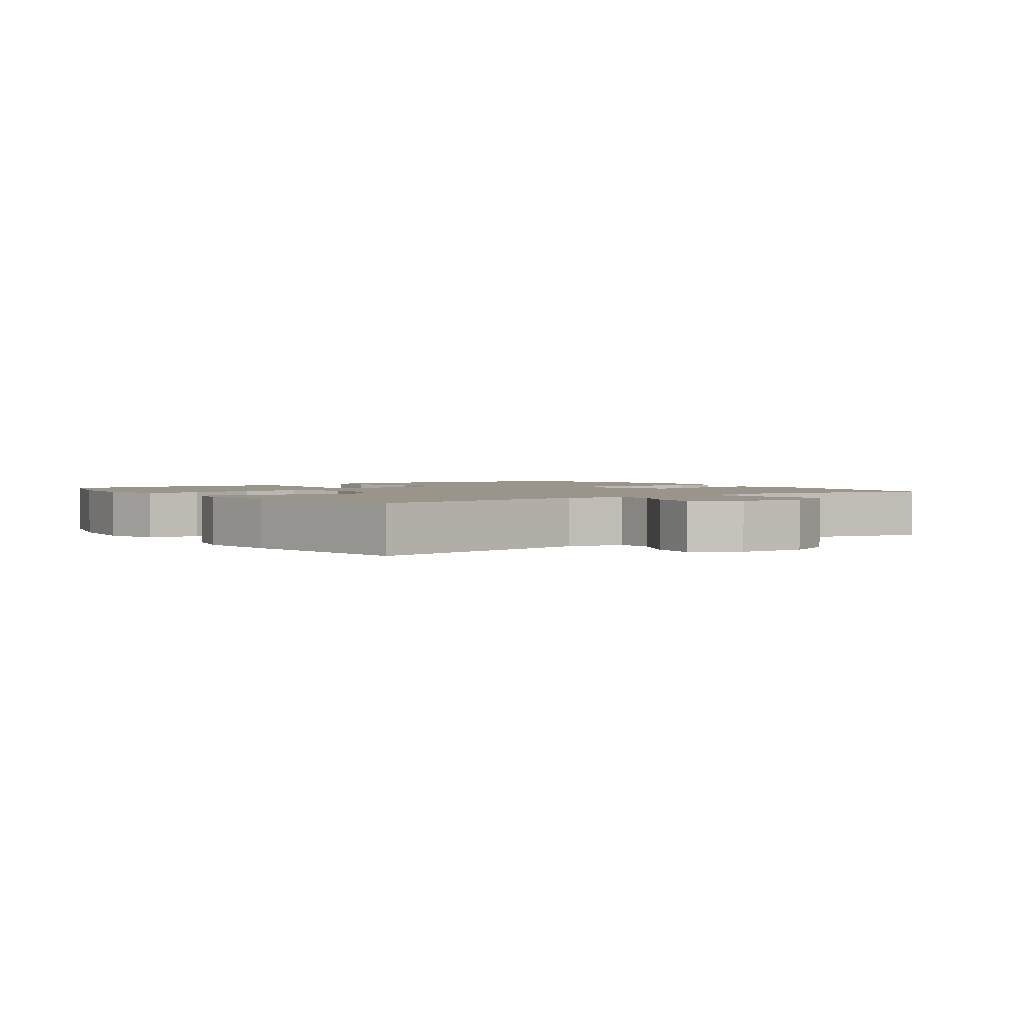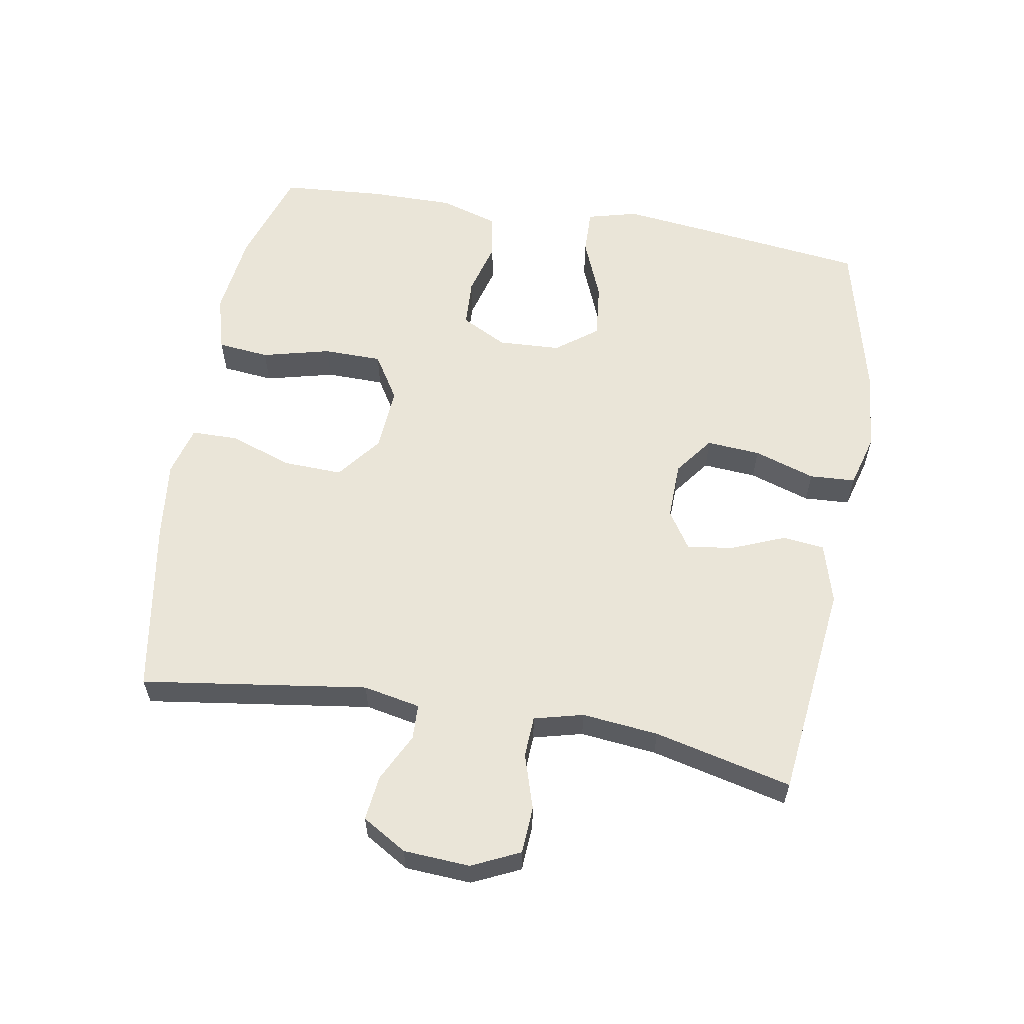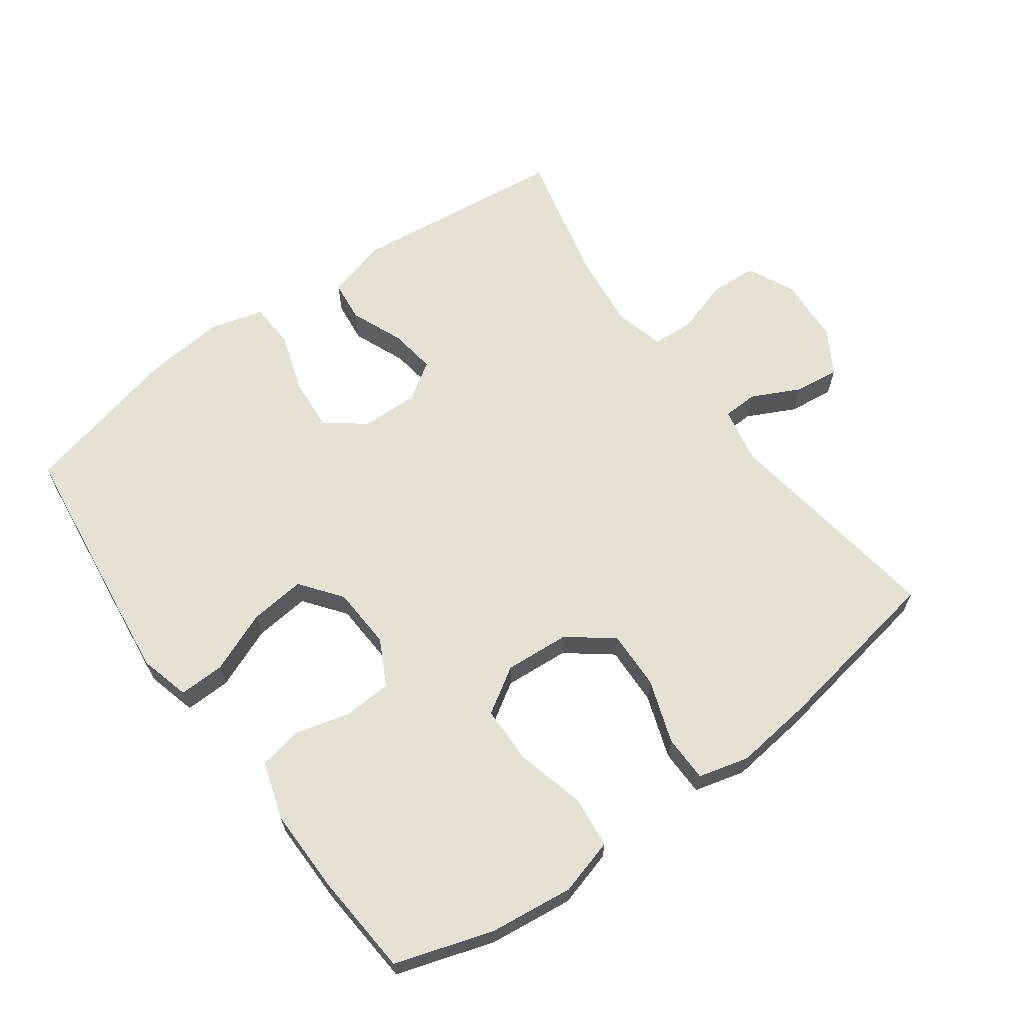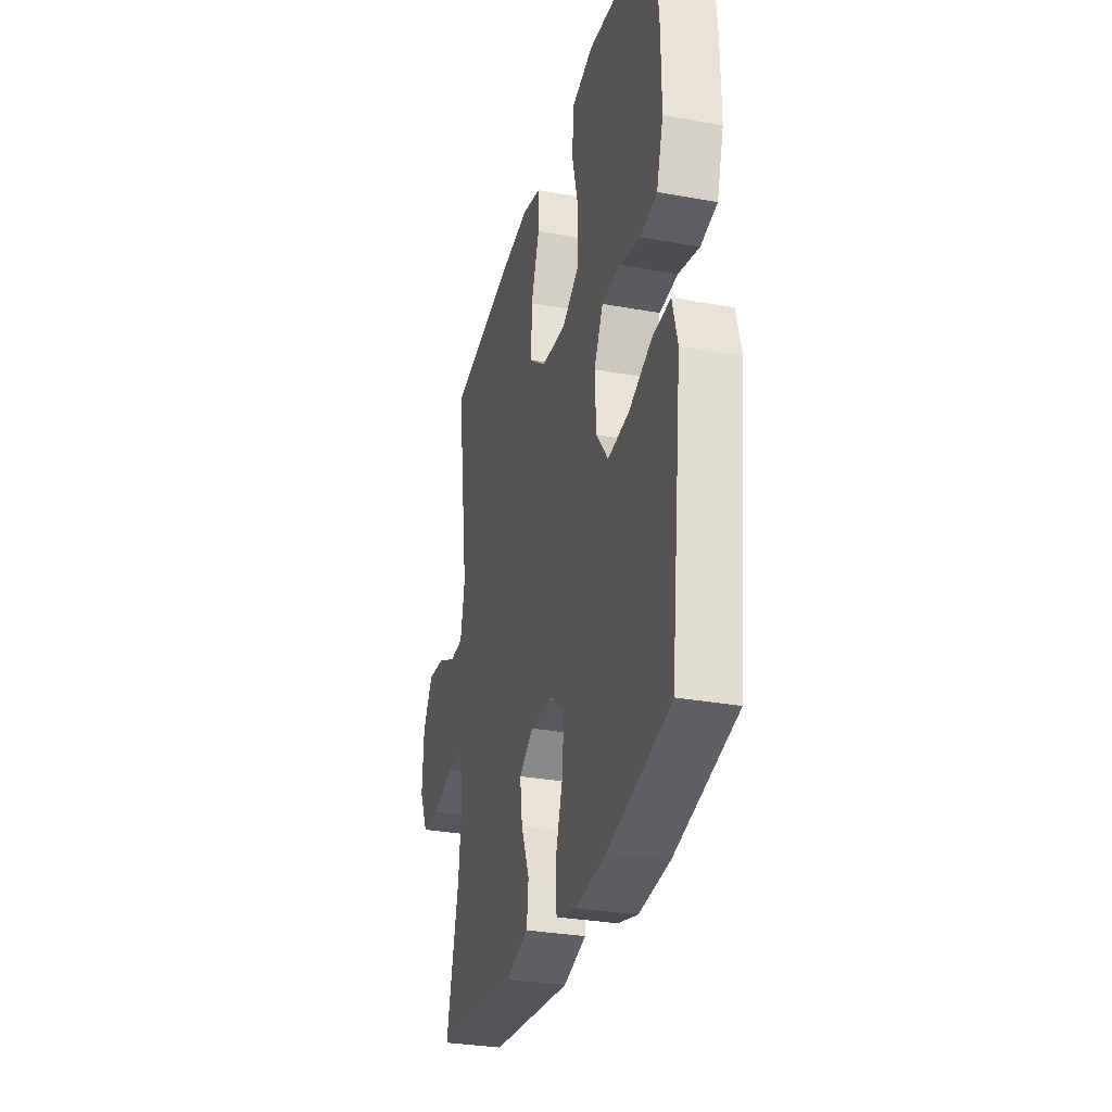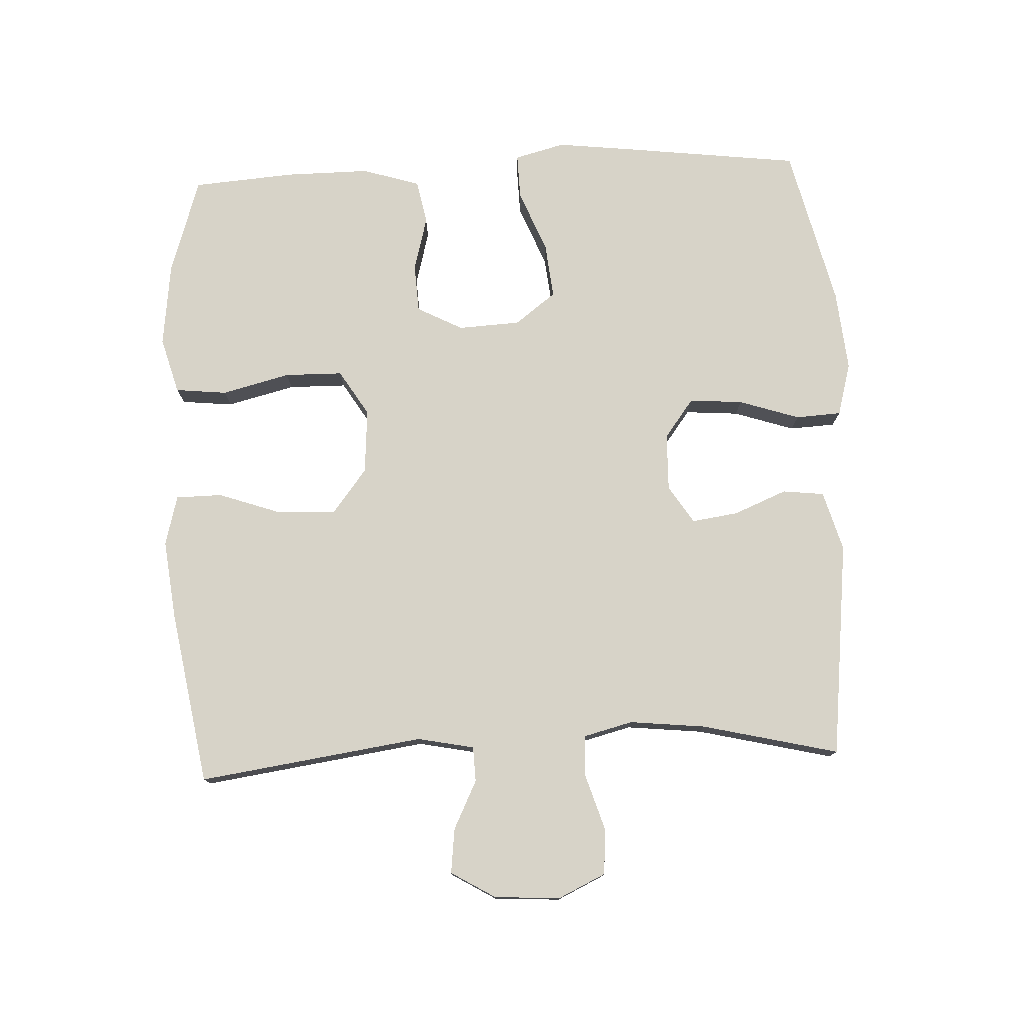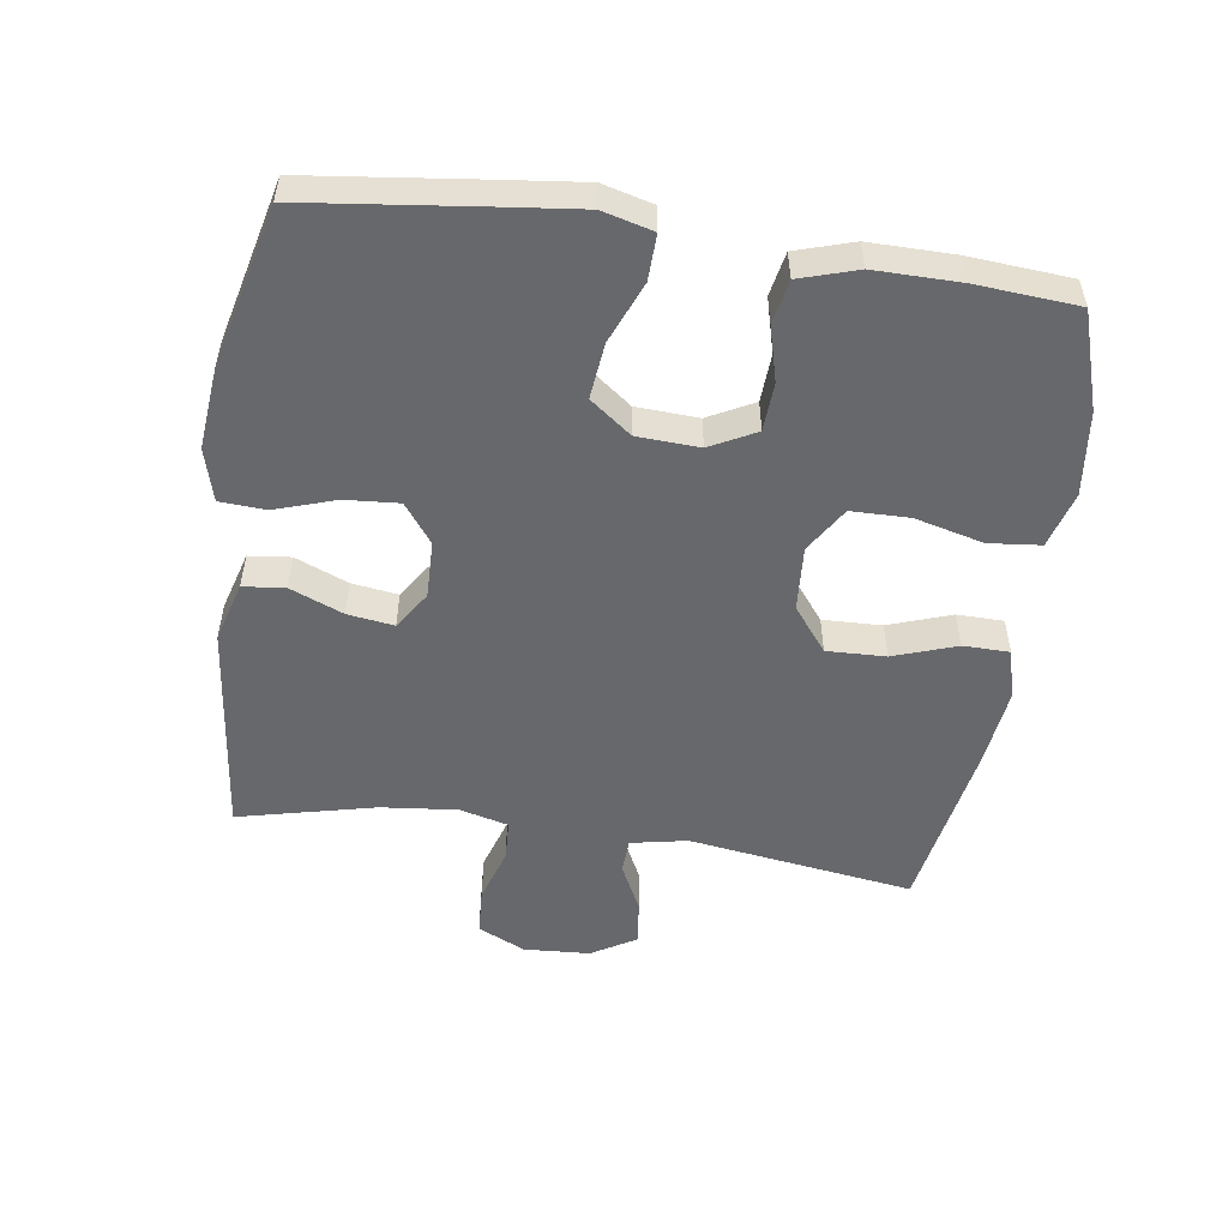
<metadata>
{"format":"obj","ext":"obj","renderer":"f3d","projection":"perspective","resolution":1024,"background":"white","views":[{"elev":2.1,"azim":54.4,"up":"+Y"},{"elev":59.1,"azim":99.9,"up":"+Y"},{"elev":64.6,"azim":-36.0,"up":"+Y"},{"elev":-30.5,"azim":-104.8,"up":"+Z"},{"elev":77.1,"azim":87.5,"up":"+Y"},{"elev":-52.5,"azim":-98.3,"up":"+Y"}]}
</metadata>
<code>
v 0.5 0.07 -0.5
v 0.172 0.07 -0.537
v 0.081 0.07 -0.511
v 0.074 0.07 -0.448
v 0.107 0.07 -0.368
v 0.117 0.07 -0.298
v 0.06 0.07 -0.261
v -0.027 0.07 -0.263
v -0.086 0.07 -0.307
v -0.08 0.07 -0.388
v -0.05 0.07 -0.48
v -0.054 0.07 -0.549
v -0.134 0.07 -0.571
v -0.257 0.07 -0.559
v -0.5 0.07 -0.5
v -0.532 0.07 -0.237
v -0.546 0.07 -0.116
v -0.526 0.07 -0.04
v -0.457 0.07 -0.042
v -0.364 0.07 -0.08
v -0.28 0.07 -0.089
v -0.233 0.07 -0.027
v -0.228 0.07 0.067
v -0.264 0.07 0.136
v -0.337 0.07 0.14
v -0.42 0.07 0.118
v -0.486 0.07 0.131
v -0.513 0.07 0.218
v -0.512 0.07 0.346
v -0.5 0.07 0.5
v -0.353 0.07 0.547
v -0.226 0.07 0.562
v -0.141 0.07 0.538
v -0.133 0.07 0.46
v -0.159 0.07 0.357
v -0.158 0.07 0.269
v -0.089 0.07 0.226
v 0.009 0.07 0.233
v 0.076 0.07 0.285
v 0.073 0.07 0.374
v 0.04 0.07 0.469
v 0.041 0.07 0.539
v 0.117 0.07 0.559
v 0.236 0.07 0.545
v 0.5 0.07 0.5
v 0.451 0.07 0.16
v 0.468 0.07 0.074
v 0.521 0.07 0.072
v 0.594 0.07 0.108
v 0.662 0.07 0.116
v 0.702 0.07 0.049
v 0.708 0.07 -0.051
v 0.674 0.07 -0.123
v 0.603 0.07 -0.127
v 0.52 0.07 -0.101
v 0.458 0.07 -0.104
v 0.439 0.07 -0.178
v 0.451 0.07 -0.293
v 0.5 0 -0.5
v 0.172 0 -0.537
v 0.081 0 -0.511
v 0.074 0 -0.448
v 0.107 0 -0.368
v 0.117 0 -0.298
v 0.06 0 -0.261
v -0.027 0 -0.263
v -0.086 0 -0.307
v -0.08 0 -0.388
v -0.05 0 -0.48
v -0.054 0 -0.549
v -0.134 0 -0.571
v -0.257 0 -0.559
v -0.5 0 -0.5
v -0.532 0 -0.237
v -0.546 0 -0.116
v -0.526 0 -0.04
v -0.457 0 -0.042
v -0.364 0 -0.08
v -0.28 0 -0.089
v -0.233 0 -0.027
v -0.228 0 0.067
v -0.264 0 0.136
v -0.337 0 0.14
v -0.42 0 0.118
v -0.486 0 0.131
v -0.513 0 0.218
v -0.512 0 0.346
v -0.5 0 0.5
v -0.353 0 0.547
v -0.226 0 0.562
v -0.141 0 0.538
v -0.133 0 0.46
v -0.159 0 0.357
v -0.158 0 0.269
v -0.089 0 0.226
v 0.009 0 0.233
v 0.076 0 0.285
v 0.073 0 0.374
v 0.04 0 0.469
v 0.041 0 0.539
v 0.117 0 0.559
v 0.236 0 0.545
v 0.5 0 0.5
v 0.451 0 0.16
v 0.468 0 0.074
v 0.521 0 0.072
v 0.594 0 0.108
v 0.662 0 0.116
v 0.702 0 0.049
v 0.708 0 -0.051
v 0.674 0 -0.123
v 0.603 0 -0.127
v 0.52 0 -0.101
v 0.458 0 -0.104
v 0.439 0 -0.178
v 0.451 0 -0.293
f 52 53 54 55
f 52 55 56
f 51 52 56
f 48 49 50 51
f 47 48 51 56
f 46 47 56 57
f 44 45 46
f 43 44 46 57
f 40 41 42 43
f 39 40 43 57
f 32 33 34 35
f 32 35 36
f 31 32 36
f 30 31 36
f 29 30 36
f 28 29 36 37
f 25 26 27 28
f 24 25 28 37
f 17 18 19 20
f 17 20 21
f 16 17 21
f 15 16 21
f 14 15 21 22
f 10 11 12 13
f 9 10 13 14
f 2 3 4 5
f 58 1 2 5
f 58 5 6
f 38 39 57 58
f 38 58 6 7
f 23 24 37 38
f 23 38 7 8
f 9 14 22 23
f 8 9 23
f 113 112 111 110
f 114 113 110
f 114 110 109
f 109 108 107 106
f 114 109 106 105
f 115 114 105 104
f 104 103 102
f 115 104 102 101
f 101 100 99 98
f 115 101 98 97
f 93 92 91 90
f 94 93 90
f 94 90 89
f 94 89 88
f 94 88 87
f 95 94 87 86
f 86 85 84 83
f 95 86 83 82
f 78 77 76 75
f 79 78 75
f 79 75 74
f 79 74 73
f 80 79 73 72
f 71 70 69 68
f 72 71 68 67
f 63 62 61 60
f 63 60 59 116
f 64 63 116
f 116 115 97 96
f 65 64 116 96
f 96 95 82 81
f 66 65 96 81
f 81 80 72 67
f 81 67 66
f 1 59 60 2
f 2 60 61 3
f 3 61 62 4
f 4 62 63 5
f 5 63 64 6
f 6 64 65 7
f 7 65 66 8
f 8 66 67 9
f 9 67 68 10
f 10 68 69 11
f 11 69 70 12
f 12 70 71 13
f 13 71 72 14
f 14 72 73 15
f 15 73 74 16
f 16 74 75 17
f 17 75 76 18
f 18 76 77 19
f 19 77 78 20
f 20 78 79 21
f 21 79 80 22
f 22 80 81 23
f 23 81 82 24
f 24 82 83 25
f 25 83 84 26
f 26 84 85 27
f 27 85 86 28
f 28 86 87 29
f 29 87 88 30
f 30 88 89 31
f 31 89 90 32
f 32 90 91 33
f 33 91 92 34
f 34 92 93 35
f 35 93 94 36
f 36 94 95 37
f 37 95 96 38
f 38 96 97 39
f 39 97 98 40
f 40 98 99 41
f 41 99 100 42
f 42 100 101 43
f 43 101 102 44
f 44 102 103 45
f 45 103 104 46
f 46 104 105 47
f 47 105 106 48
f 48 106 107 49
f 49 107 108 50
f 50 108 109 51
f 51 109 110 52
f 52 110 111 53
f 53 111 112 54
f 54 112 113 55
f 55 113 114 56
f 56 114 115 57
f 57 115 116 58
f 58 116 59 1

</code>
